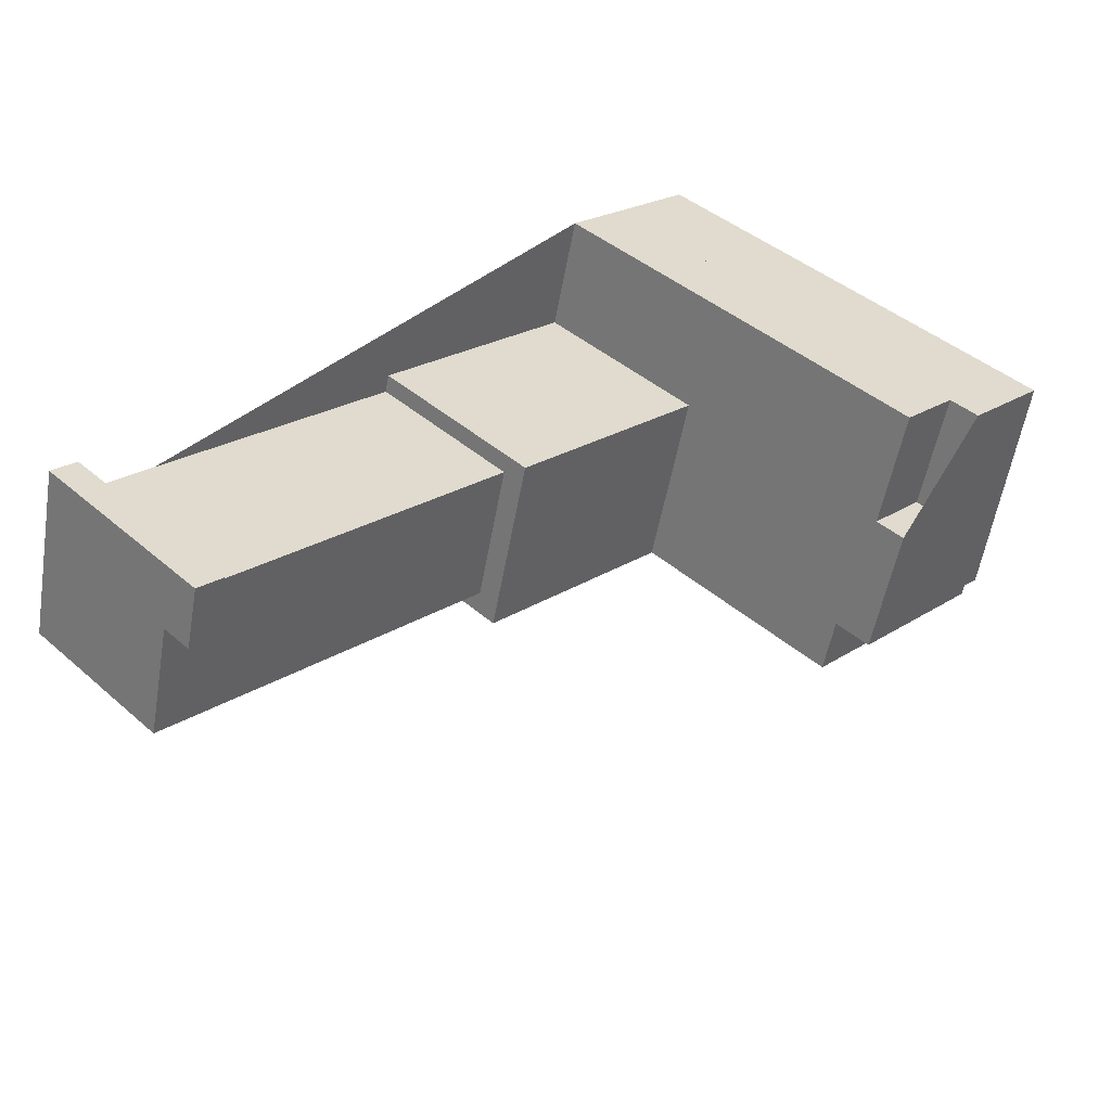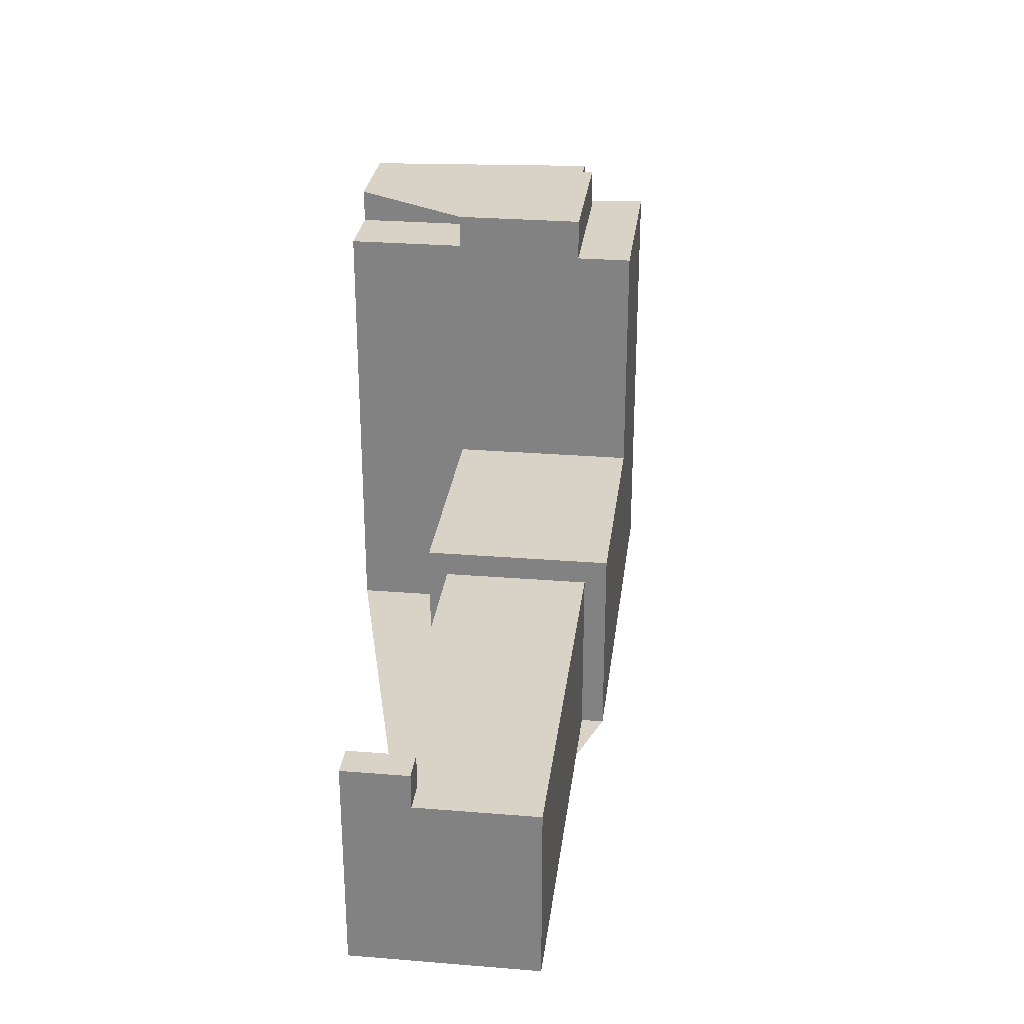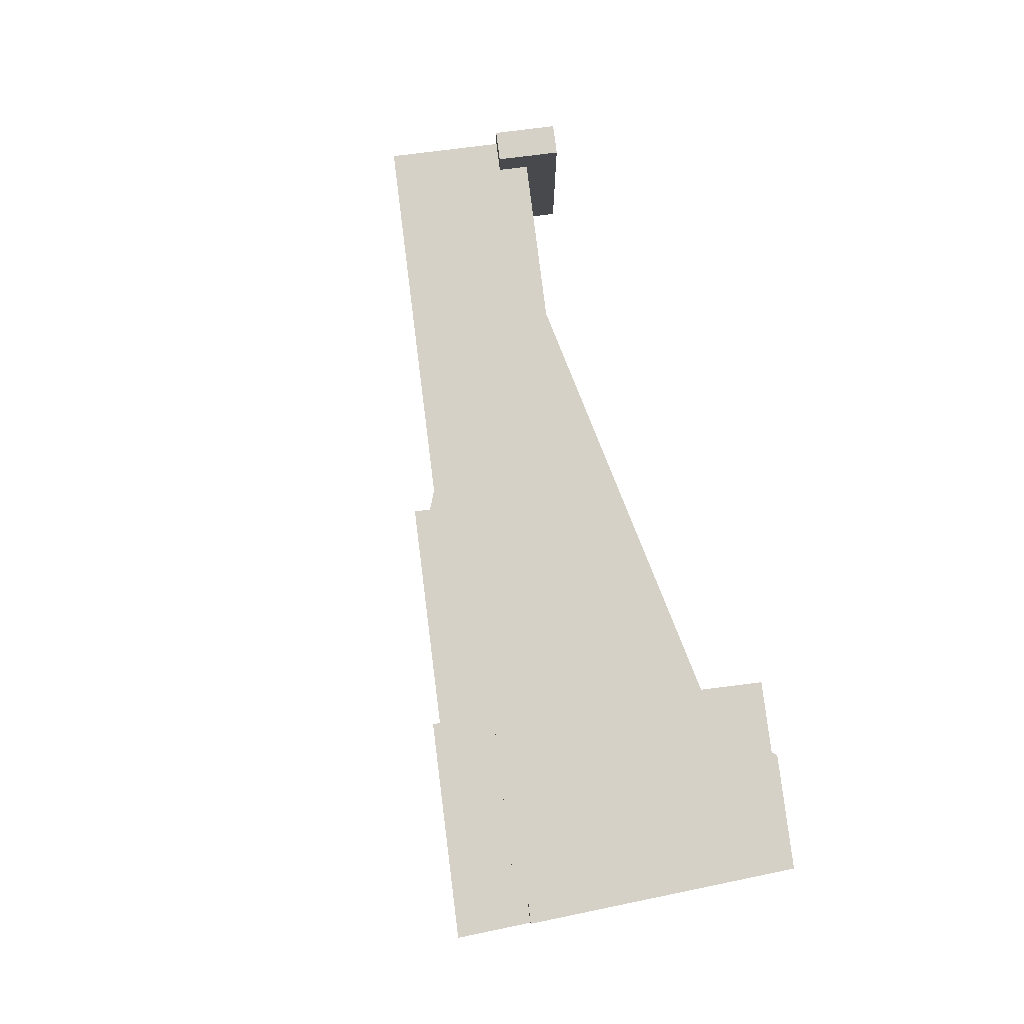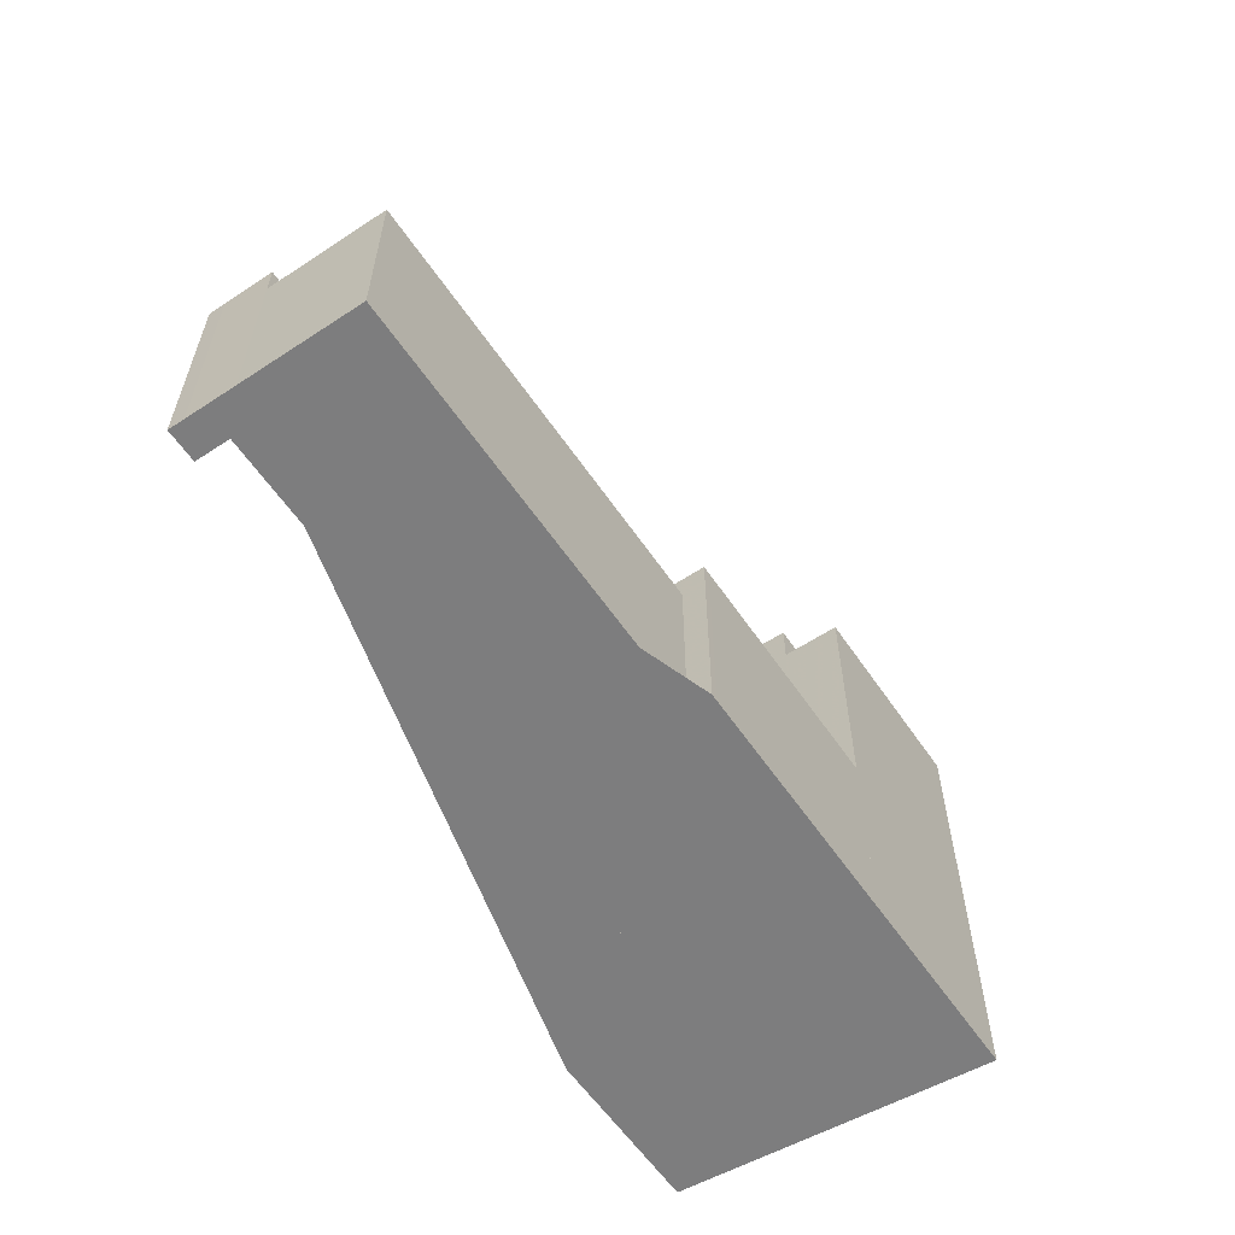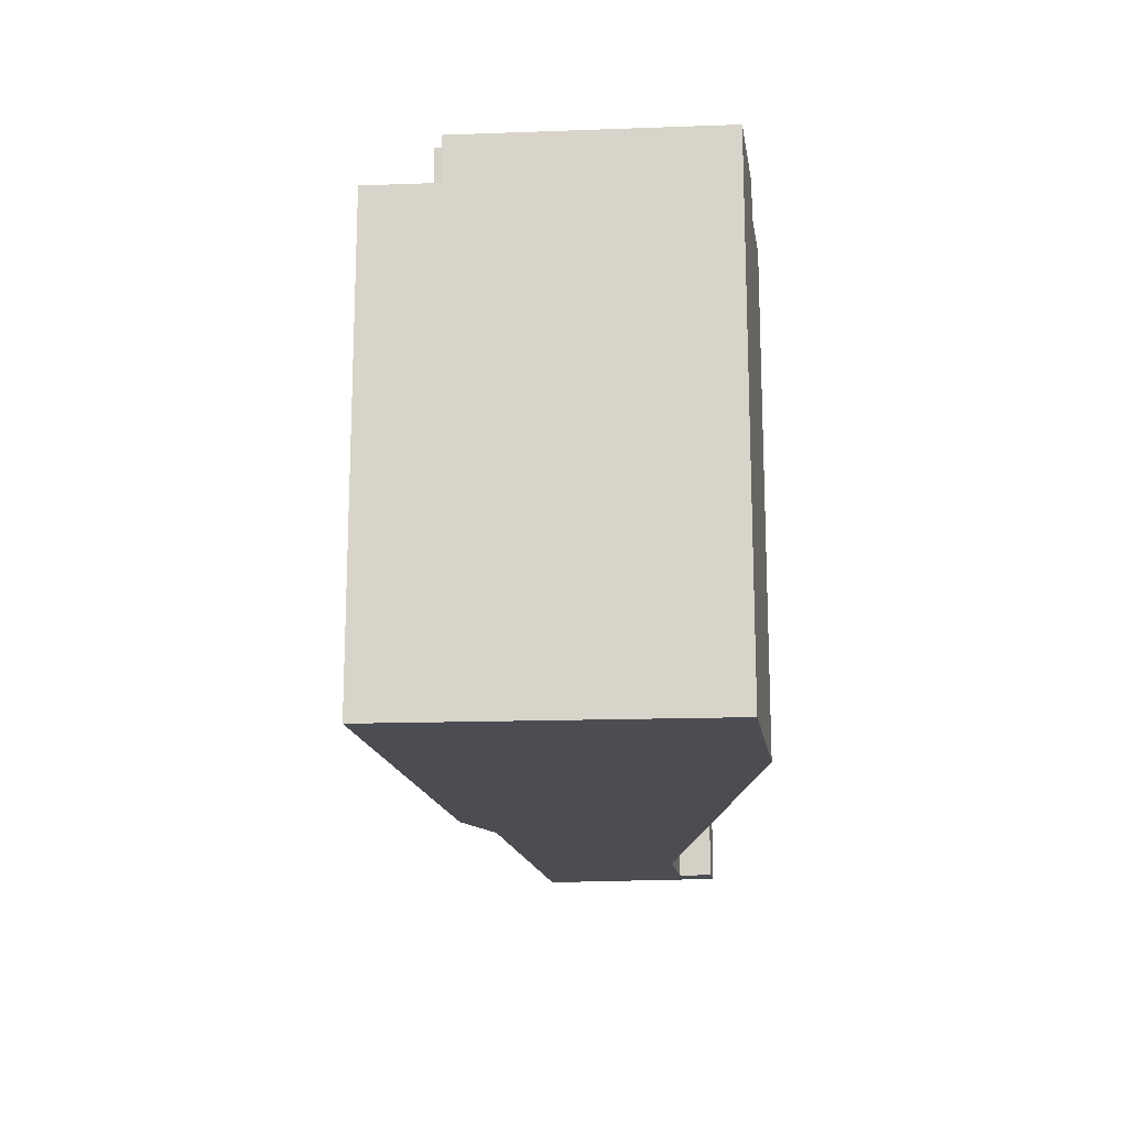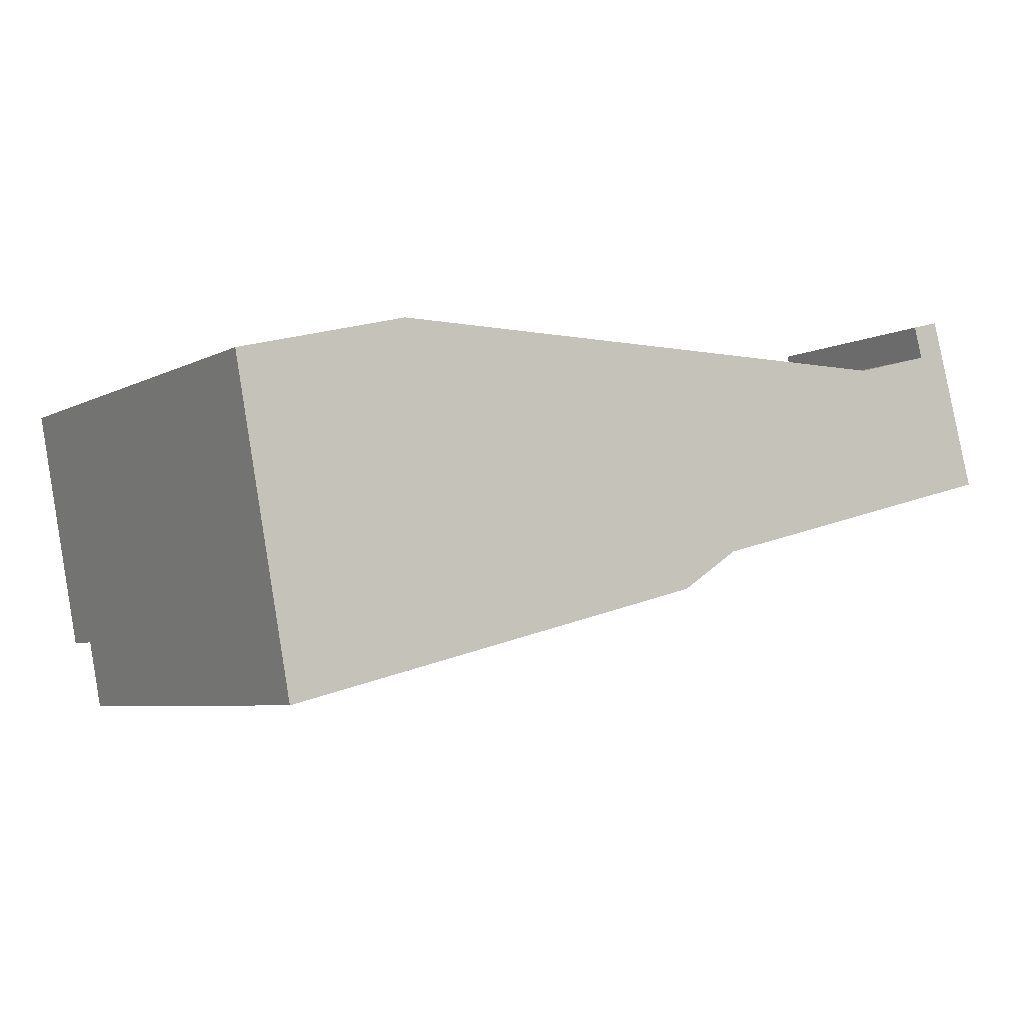
<metadata>
{"format":"obj","ext":"obj","renderer":"f3d","projection":"perspective","resolution":1024,"background":"white","views":[{"elev":44.2,"azim":135.0,"up":"+Z"},{"elev":28.2,"azim":82.1,"up":"+Y"},{"elev":79.7,"azim":-112.0,"up":"+Y"},{"elev":-59.2,"azim":109.2,"up":"+Y"},{"elev":-16.3,"azim":-96.1,"up":"+Y"},{"elev":-5.8,"azim":-32.9,"up":"+Z"}]}
</metadata>
<code>
v -694.4 -265.2 -87.48
v -697.3 -265.2 -76.43
v -698.5 -265.2 -71.86
v -698.9 -265.2 -70.38
v -701.9 -265.2 -71.16
v -701 -265.2 -74.33
v -737.1 -265.2 -83.92
v -737.6 -265.2 -82.11
v -738.2 -265.2 -82.28
v -740.8 -265.2 -82.97
v -743.6 -265.2 -83.71
v -756.2 -265.2 -87.05
v -761.2 -265.2 -88.37
v -764.2 -265.2 -76.94
v -770.9 -265.2 -78.71
v -780.6 -265.2 -81.29
v -776.3 -265.2 -104.7
v -775.1 -265.2 -111.2
v -756.4 -265.2 -106.3
v -739.2 -265.2 -101.7
v -736.1 -265.2 -100.9
v -734.3 -265.2 -100.4
v -733.5 -265.2 -100.2
v -732.9 -265.2 -100
v -733.4 -265.2 -97.85
v -697.3 -244.8 -76.43
v -698.5 -244.8 -71.86
v -698.9 -244.8 -70.38
v -701.9 -244.8 -71.16
v -701 -244.8 -74.33
v -700.3 -244.8 -77.21
v -761.2 -220.9 -88.37
v -764.2 -220.9 -76.94
v -770.9 -220.9 -78.71
v -767.8 -220.9 -90.14
v -694.4 -248.1 -87.48
v -697.3 -248.1 -76.43
v -700.3 -248.1 -77.21
v -701 -248.1 -74.33
v -737.1 -248.1 -83.92
v -733.4 -248.1 -97.85
v -757.9 -217.6 -100.9
v -761.2 -217.6 -88.37
v -767.8 -217.6 -90.14
v -770.9 -217.6 -78.71
v -780.6 -217.6 -81.29
v -776.3 -217.6 -104.7
v -774.4 -217.6 -104.2
v -774.1 -217.6 -105.2
v -739.2 -245.6 -101.7
v -736.1 -245.6 -100.9
v -734.3 -245.6 -100.4
v -733.5 -245.6 -100.2
v -732.9 -245.6 -100
v -733.4 -245.6 -97.85
v -737.1 -245.6 -83.92
v -737.6 -245.6 -82.11
v -738.2 -245.6 -82.28
v -740.8 -245.6 -82.97
v -743.6 -245.6 -83.71
v -756.2 -245.6 -87.05
v -761.2 -245.6 -88.37
v -757.9 -245.6 -100.9
v -756.4 -245.6 -106.3
v -756.4 -221.8 -106.3
v -757.9 -221.8 -100.9
v -774.1 -221.8 -105.2
v -774.4 -221.8 -104.2
v -776.3 -221.8 -104.7
v -775.1 -221.8 -111.2
g CityEngineShapeMaterial_409
f 2 1 25 24 23 22 21 20 19 18 17 16 15 14 13 12 11 10 9 8 7 6 5 4 3
f 27 26 31 30 29 28
f 33 32 35 34
f 37 36 41 40 39 38
f 43 42 49 48 47 46 45 44
f 51 50 64 63 62 61 60 59 58 57 56 55 54 53 52
f 66 65 70 69 68 67
f 69 68 48 47
f 49 67 68 48
f 67 66 42 49
f 64 63 66 65
f 63 62 43 42
f 41 40 56 55
f 31 38 39 30
f 38 37 26 31
f 44 35 32 43
f 35 34 45 44
f 1 25 41 36
f 25 24 54 55
f 24 23 53 54
f 23 22 52 53
f 22 21 51 52
f 21 20 50 51
f 20 19 64 50
f 19 18 70 65
f 18 17 69 70
f 17 16 46 47
f 16 15 45 46
f 15 14 33 34
f 14 13 32 33
f 13 12 61 62
f 12 11 60 61
f 11 10 59 60
f 10 9 58 59
f 9 8 57 58
f 8 7 56 57
f 7 6 39 40
f 6 5 29 30
f 5 4 28 29
f 4 3 27 28
f 3 2 26 27
f 2 1 36 37

</code>
